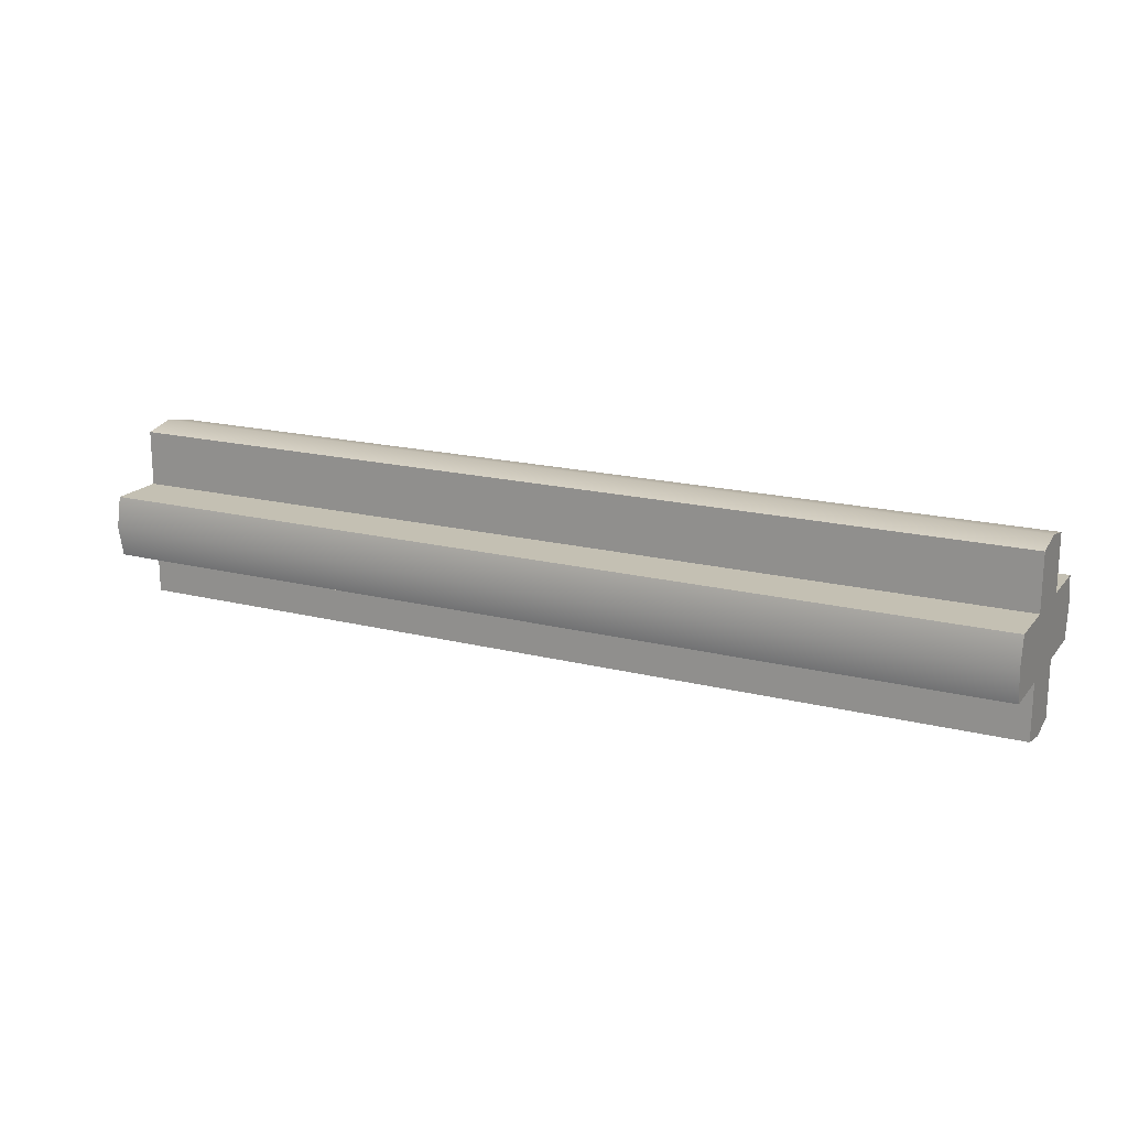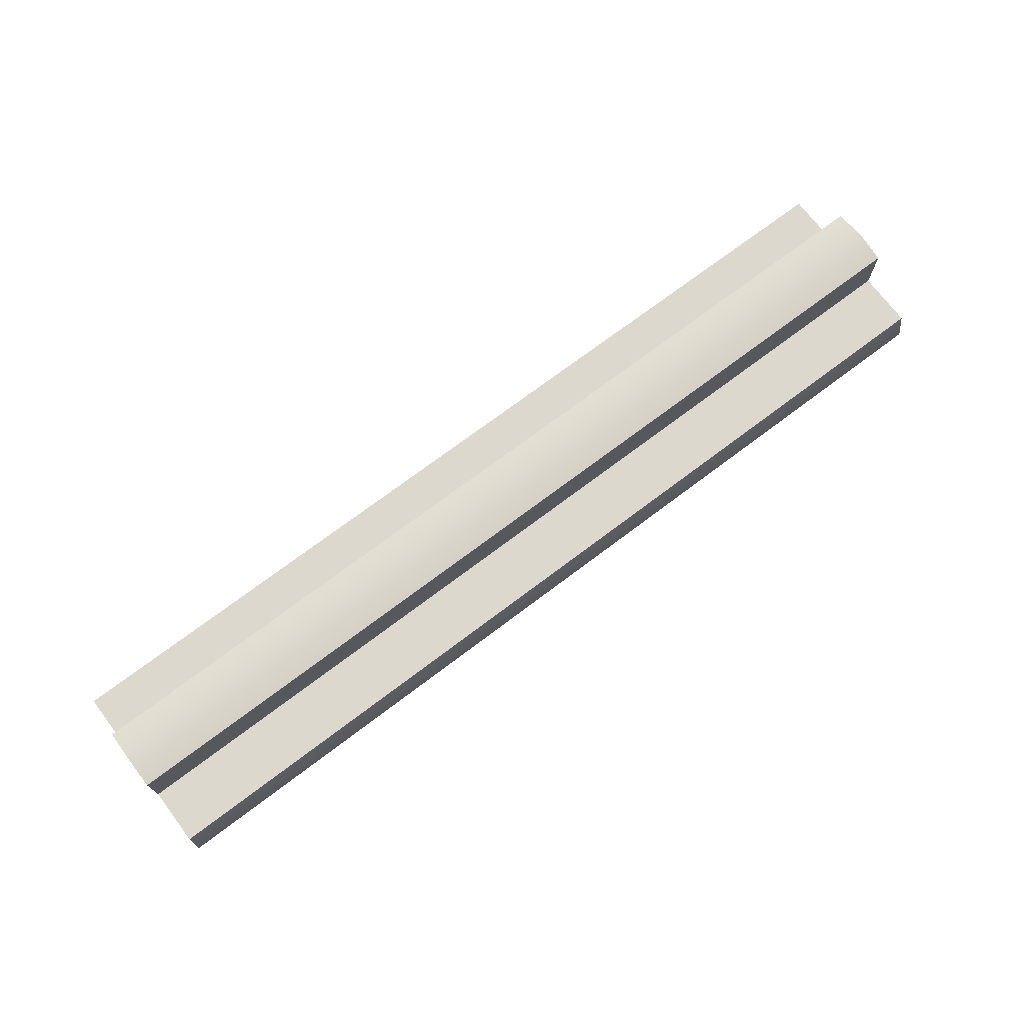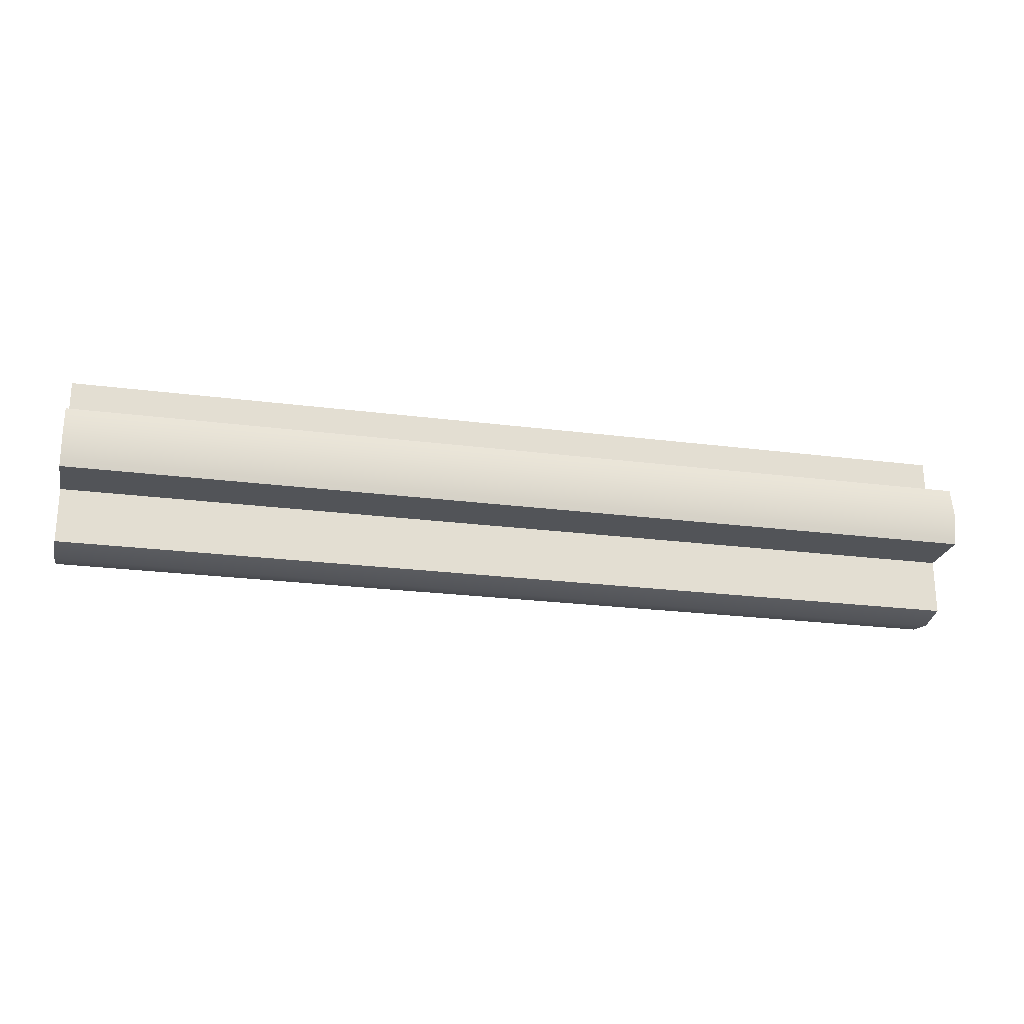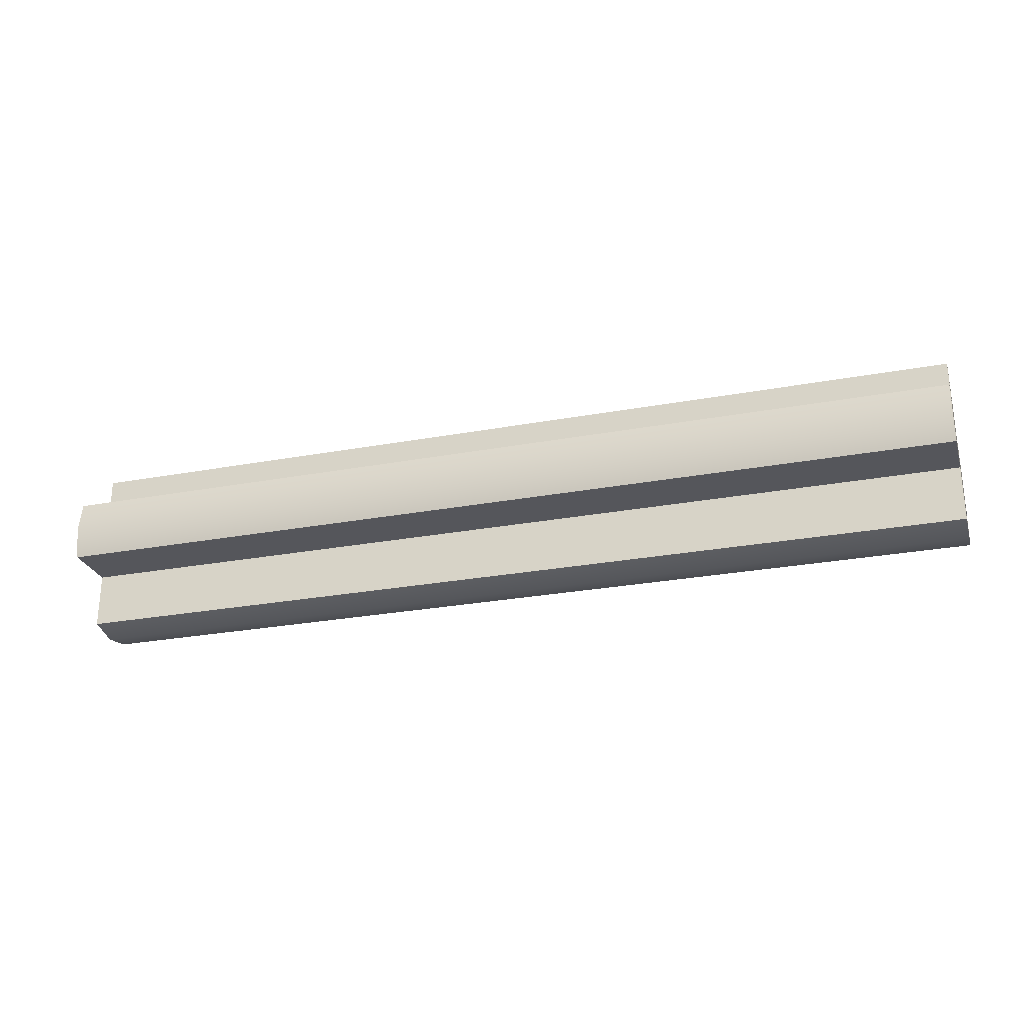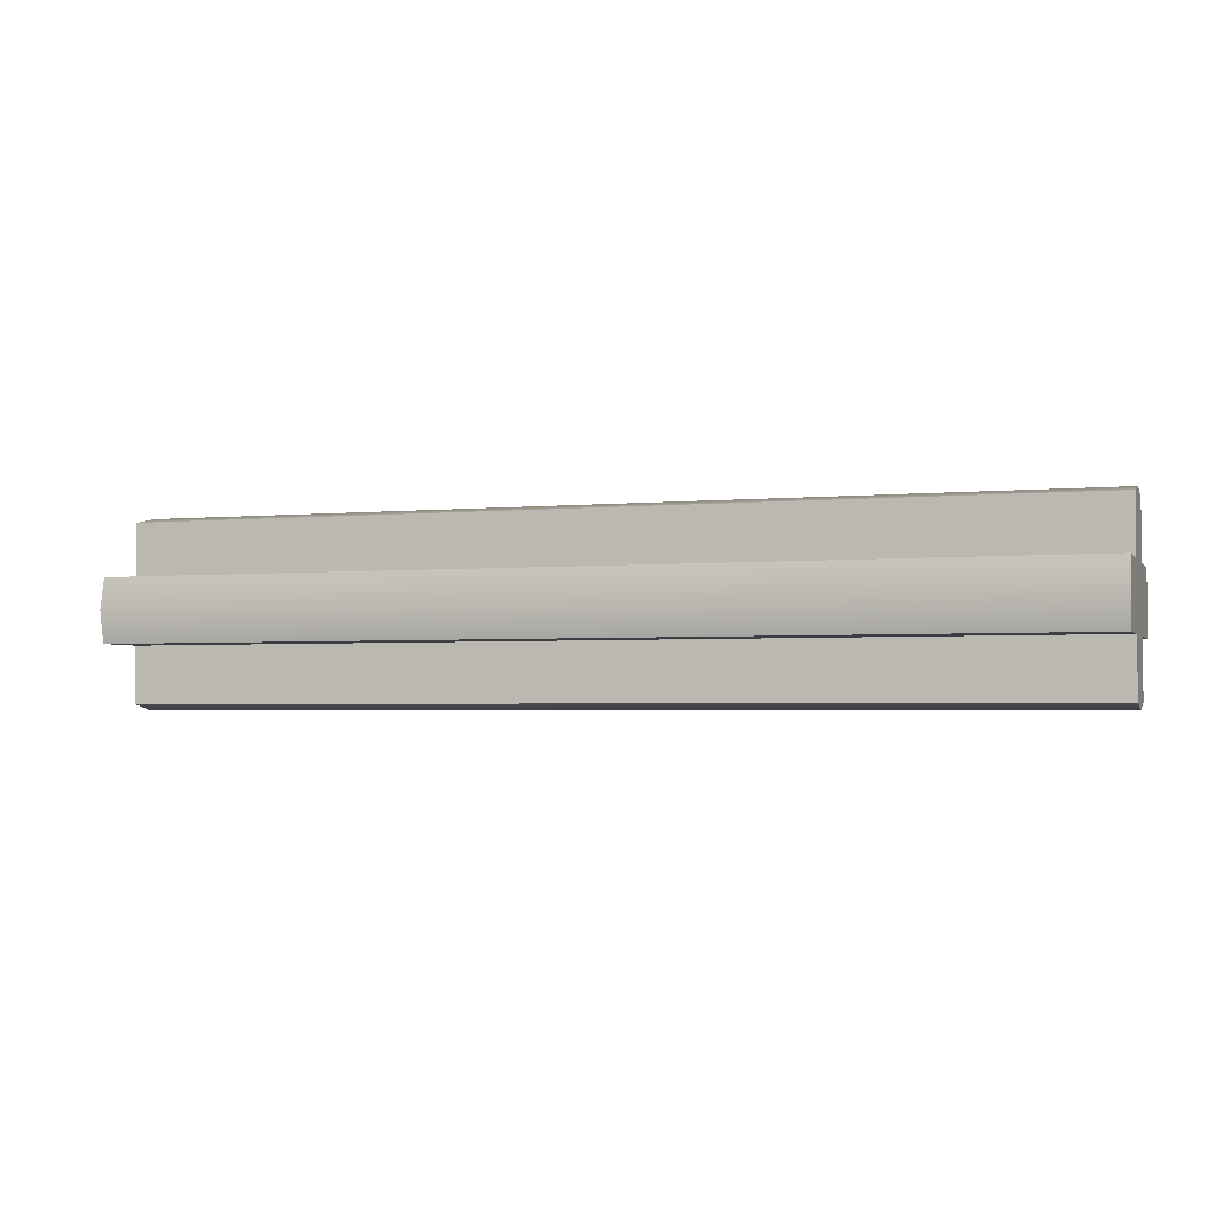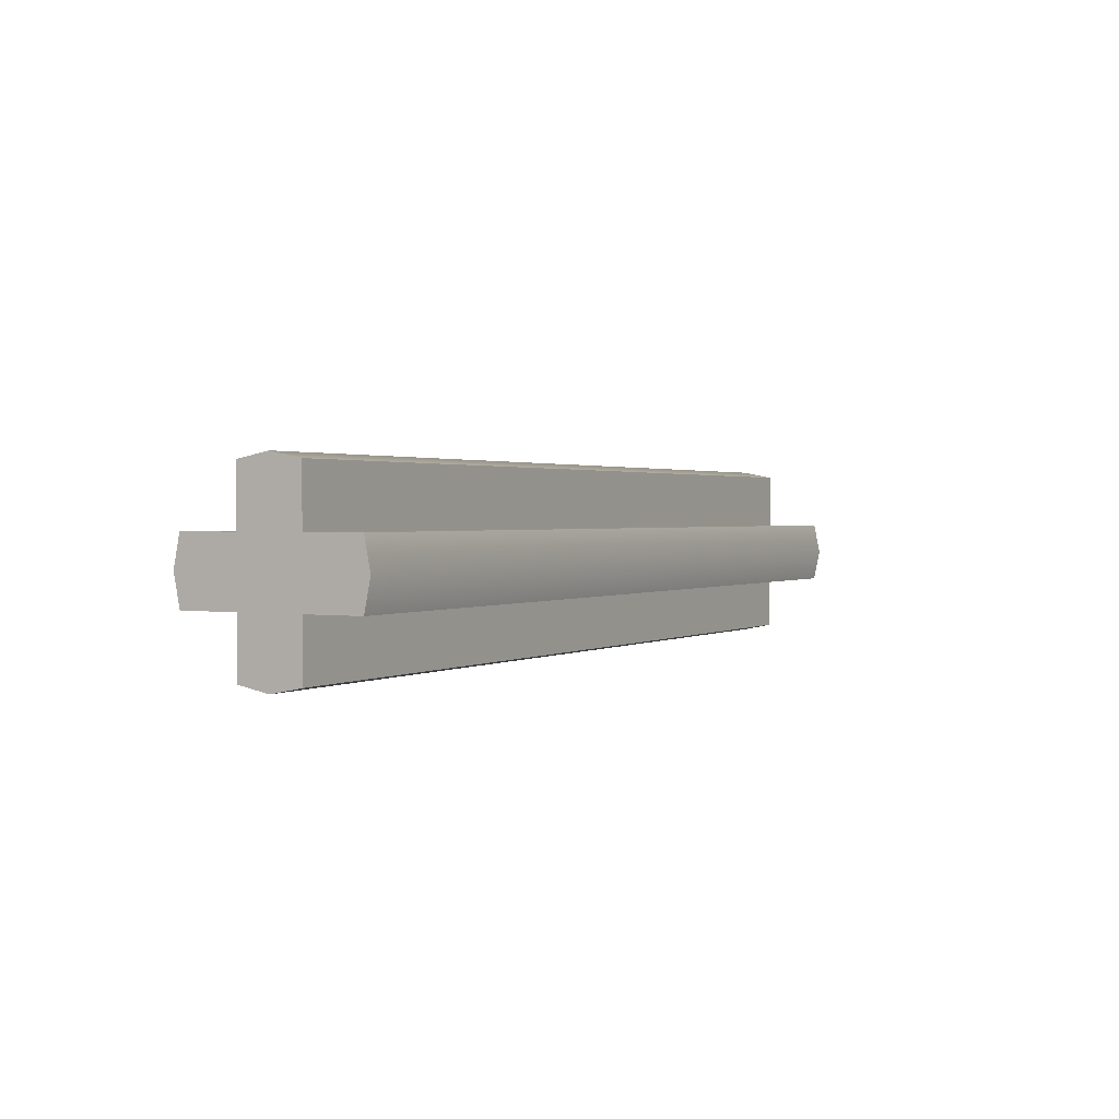
<metadata>
{"format":"obj","ext":"obj","renderer":"f3d","projection":"perspective","resolution":1024,"background":"white","views":[{"elev":18.0,"azim":26.2,"up":"+Y"},{"elev":72.1,"azim":142.9,"up":"+Y"},{"elev":-23.2,"azim":167.6,"up":"+Z"},{"elev":-26.3,"azim":-163.6,"up":"+Z"},{"elev":-2.9,"azim":-161.4,"up":"+Z"},{"elev":1.4,"azim":118.4,"up":"+Y"}]}
</metadata>
<code>
v  30 -6 0
v  30 -0 6
v  30 -2 5.6
v  -30 -2 5.6
v  30 -5.6 2
v  -30 -5.6 2
v  30 -2 2
v  -30 -2 2
v  30 2 2
v  30 -0 0
v  30 6 0
v  30 5.6 2
v  -30 5.6 2
v  -30 2 2
v  30 2 5.6
v  -30 0 6
v  -30 2 5.6
v  30 -2 -2
v  30 -5.6 -2
v  -30 -5.6 -2
v  -30 -6 -0
v  -30 0 -0
v  -30 -2 -2
v  30 -2 -5.6
v  30 -0 -6
v  -30 0 -6
v  -30 -2 -5.6
v  30 2 -2
v  -30 6 -0
v  -30 5.6 -2
v  30 5.6 -2
v  -30 2 -2
v  30 2 -5.6
v  -30 2 -5.6
g 4519
f 5 6 21 1
f 21 6 8 22
f 2 16 4 3
f 2 3 7 10
f 4 16 22 8
f 1 10 7 5
f 6 5 7 8
f 4 8 7 3
f 12 11 29 13
f 29 22 14 13
f 2 15 17 16
f 2 10 9 15
f 17 14 22 16
f 11 12 9 10
f 13 14 9 12
f 17 15 9 14
f 19 1 21 20
f 21 22 23 20
f 25 24 27 26
f 25 10 18 24
f 27 23 22 26
f 1 19 18 10
f 20 23 18 19
f 27 24 18 23
f 31 30 29 11
f 29 30 32 22
f 25 26 34 33
f 25 33 28 10
f 34 26 22 32
f 11 10 28 31
f 30 31 28 32
f 34 32 28 33

</code>
